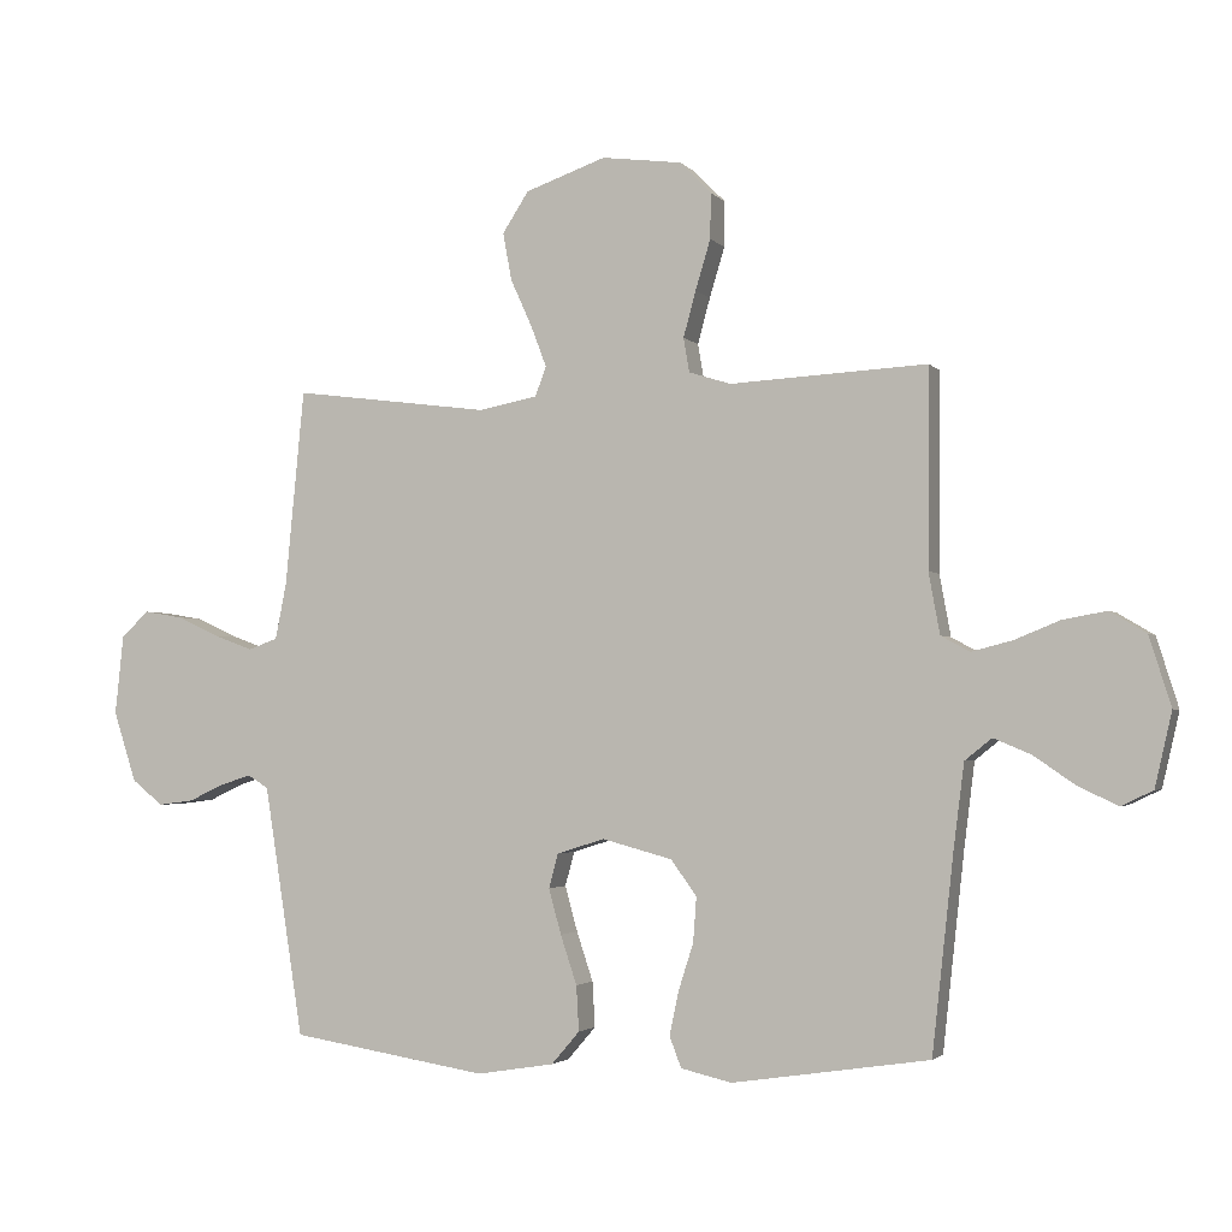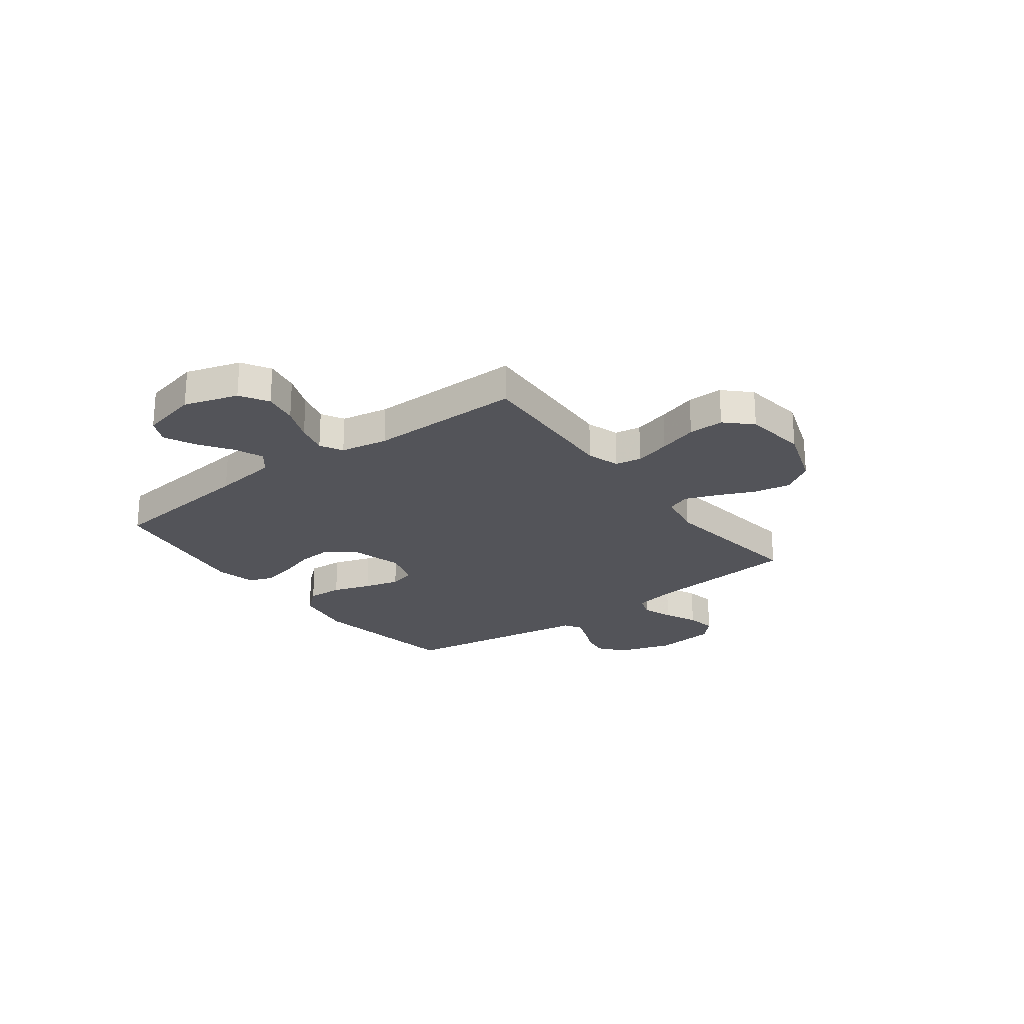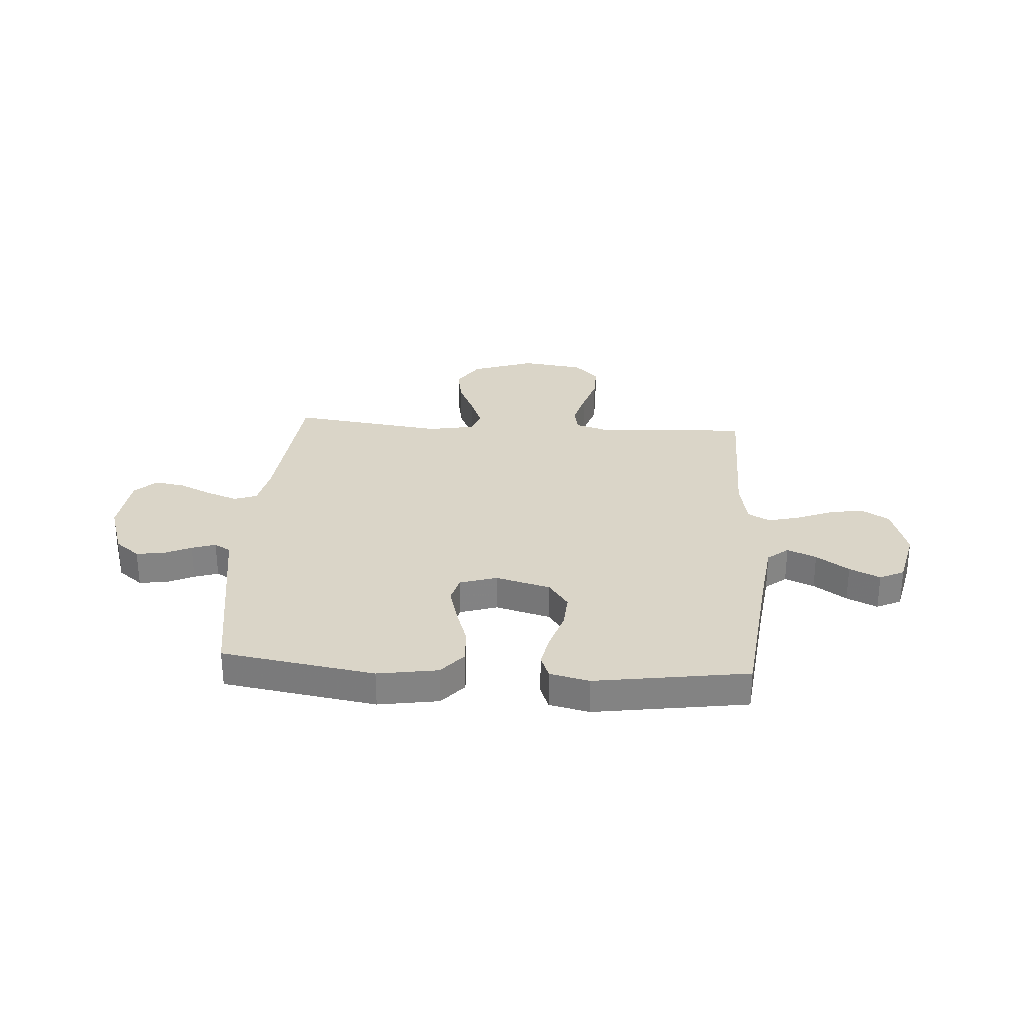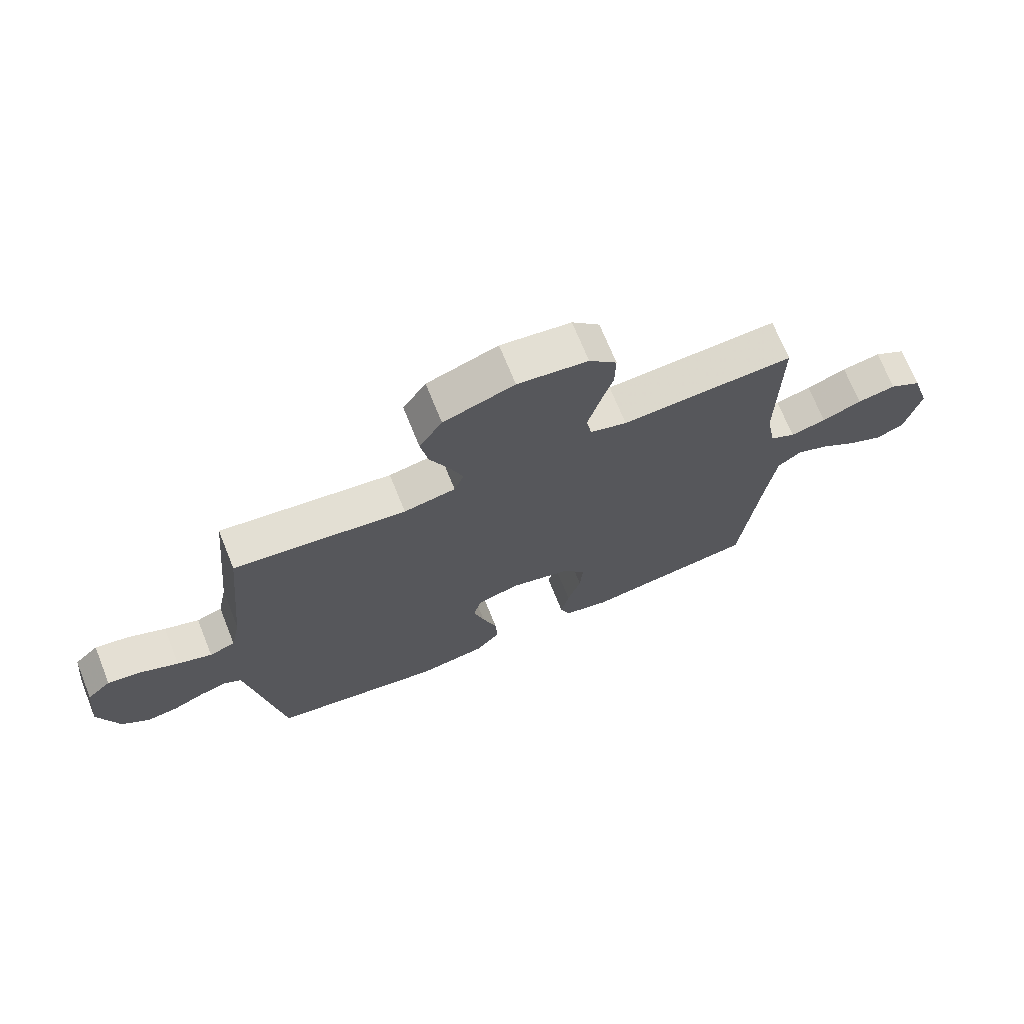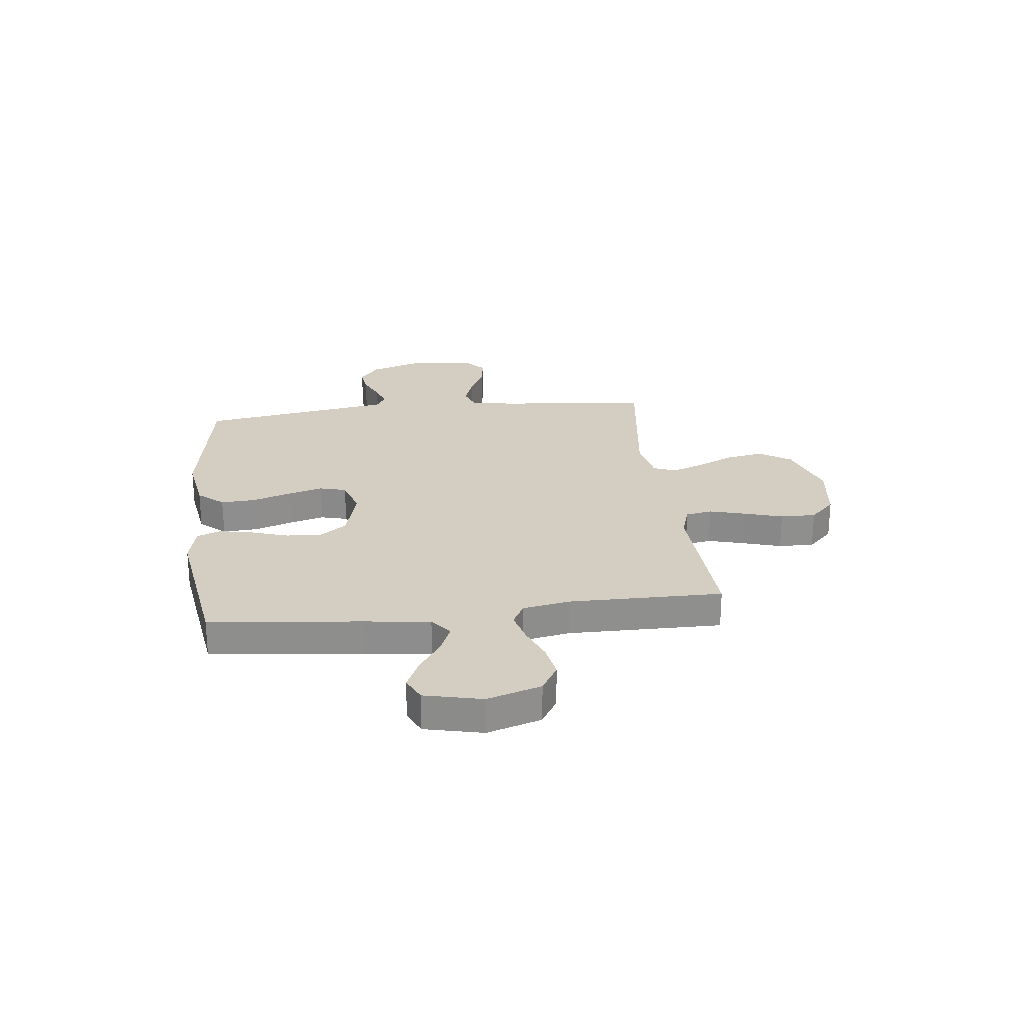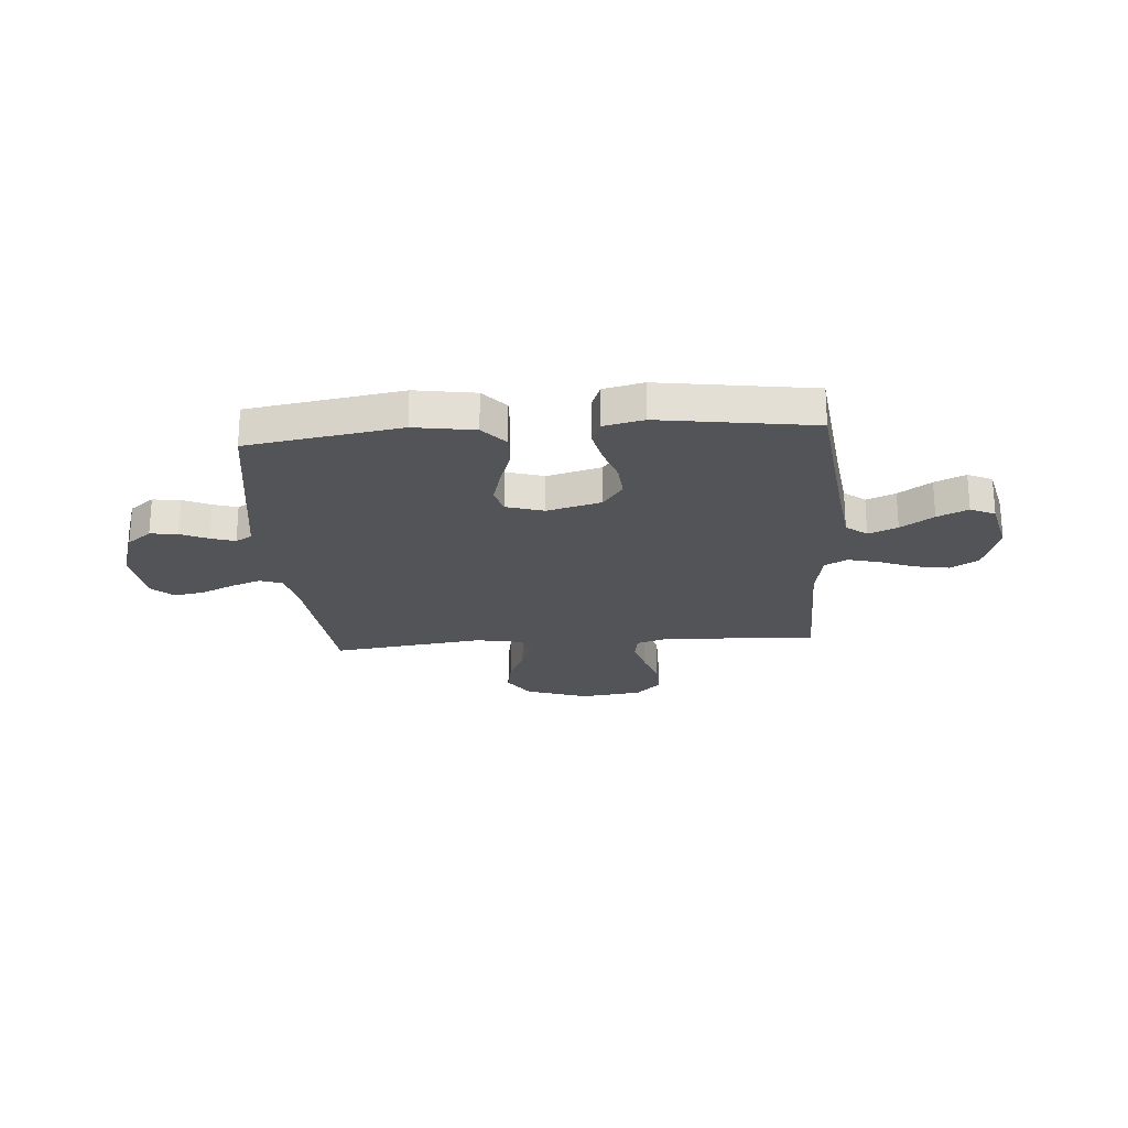
<metadata>
{"format":"obj","ext":"obj","renderer":"f3d","projection":"perspective","resolution":1024,"background":"white","views":[{"elev":-2.5,"azim":-160.3,"up":"+Z"},{"elev":-23.8,"azim":-53.0,"up":"+Y"},{"elev":29.3,"azim":-176.1,"up":"+Y"},{"elev":70.7,"azim":158.0,"up":"+Z"},{"elev":25.3,"azim":-96.6,"up":"+Y"},{"elev":-22.8,"azim":-175.5,"up":"+Y"}]}
</metadata>
<code>
v 0.5 0.07 -0.5
v 0.2 0.07 -0.548
v 0.082 0.07 -0.529
v 0.039 0.07 -0.479
v 0.043 0.07 -0.41
v 0.068 0.07 -0.335
v 0.087 0.07 -0.266
v 0.073 0.07 -0.214
v 0 0.07 -0.191
v -0.107 0.07 -0.22
v -0.146 0.07 -0.274
v -0.141 0.07 -0.342
v -0.118 0.07 -0.414
v -0.104 0.07 -0.48
v -0.122 0.07 -0.527
v -0.2 0.07 -0.545
v -0.5 0.07 -0.5
v -0.533 0.07 -0.2
v -0.549 0.07 -0.073
v -0.59 0.07 -0.04
v -0.647 0.07 -0.064
v -0.711 0.07 -0.108
v -0.771 0.07 -0.136
v -0.819 0.07 -0.113
v -0.845 0.07 0
v -0.812 0.07 0.106
v -0.757 0.07 0.139
v -0.69 0.07 0.127
v -0.621 0.07 0.099
v -0.559 0.07 0.083
v -0.515 0.07 0.107
v -0.498 0.07 0.2
v -0.5 0.07 0.5
v -0.2 0.07 0.484
v -0.136 0.07 0.504
v -0.127 0.07 0.556
v -0.146 0.07 0.626
v -0.169 0.07 0.702
v -0.17 0.07 0.771
v -0.122 0.07 0.82
v 0 0.07 0.836
v 0.123 0.07 0.793
v 0.163 0.07 0.731
v 0.15 0.07 0.659
v 0.117 0.07 0.586
v 0.093 0.07 0.523
v 0.11 0.07 0.478
v 0.2 0.07 0.461
v 0.5 0.07 0.5
v 0.529 0.07 0.2
v 0.546 0.07 0.115
v 0.591 0.07 0.099
v 0.651 0.07 0.121
v 0.716 0.07 0.151
v 0.775 0.07 0.161
v 0.817 0.07 0.121
v 0.83 0.07 0
v 0.795 0.07 -0.108
v 0.747 0.07 -0.146
v 0.693 0.07 -0.139
v 0.639 0.07 -0.114
v 0.592 0.07 -0.099
v 0.56 0.07 -0.118
v 0.547 0.07 -0.2
v 0.5 0 -0.5
v 0.2 0 -0.548
v 0.082 0 -0.529
v 0.039 0 -0.479
v 0.043 0 -0.41
v 0.068 0 -0.335
v 0.087 0 -0.266
v 0.073 0 -0.214
v 0 0 -0.191
v -0.107 0 -0.22
v -0.146 0 -0.274
v -0.141 0 -0.342
v -0.118 0 -0.414
v -0.104 0 -0.48
v -0.122 0 -0.527
v -0.2 0 -0.545
v -0.5 0 -0.5
v -0.533 0 -0.2
v -0.549 0 -0.073
v -0.59 0 -0.04
v -0.647 0 -0.064
v -0.711 0 -0.108
v -0.771 0 -0.136
v -0.819 0 -0.113
v -0.845 0 0
v -0.812 0 0.106
v -0.757 0 0.139
v -0.69 0 0.127
v -0.621 0 0.099
v -0.559 0 0.083
v -0.515 0 0.107
v -0.498 0 0.2
v -0.5 0 0.5
v -0.2 0 0.484
v -0.136 0 0.504
v -0.127 0 0.556
v -0.146 0 0.626
v -0.169 0 0.702
v -0.17 0 0.771
v -0.122 0 0.82
v 0 0 0.836
v 0.123 0 0.793
v 0.163 0 0.731
v 0.15 0 0.659
v 0.117 0 0.586
v 0.093 0 0.523
v 0.11 0 0.478
v 0.2 0 0.461
v 0.5 0 0.5
v 0.529 0 0.2
v 0.546 0 0.115
v 0.591 0 0.099
v 0.651 0 0.121
v 0.716 0 0.151
v 0.775 0 0.161
v 0.817 0 0.121
v 0.83 0 0
v 0.795 0 -0.108
v 0.747 0 -0.146
v 0.693 0 -0.139
v 0.639 0 -0.114
v 0.592 0 -0.099
v 0.56 0 -0.118
v 0.547 0 -0.2
f 59 60 61
f 58 59 61
f 57 58 61
f 56 57 61
f 55 56 61
f 54 55 61
f 53 54 61
f 52 53 61 62
f 51 52 62 63
f 48 49 50
f 51 63 64
f 50 51 64
f 48 50 64
f 47 48 64
f 43 44 45
f 42 43 45
f 41 42 45
f 40 41 45
f 39 40 45
f 38 39 45
f 37 38 45
f 36 37 45 46
f 35 36 46 47
f 32 33 34
f 35 47 64
f 34 35 64
f 32 34 64
f 31 32 64
f 27 28 29
f 26 27 29
f 25 26 29
f 24 25 29
f 23 24 29
f 22 23 29
f 21 22 29
f 20 21 29 30
f 30 31 64
f 20 30 64
f 19 20 64
f 16 17 18
f 15 16 18
f 14 15 18
f 13 14 18
f 12 13 18
f 11 12 18 19
f 4 5 6
f 3 4 6
f 2 3 6
f 1 2 6
f 64 1 6
f 64 6 7
f 10 11 19
f 9 10 19
f 9 19 64
f 8 9 64
f 7 8 64
f 125 124 123
f 125 123 122
f 125 122 121
f 125 121 120
f 125 120 119
f 125 119 118
f 125 118 117
f 126 125 117 116
f 127 126 116 115
f 114 113 112
f 128 127 115
f 128 115 114
f 128 114 112
f 128 112 111
f 109 108 107
f 109 107 106
f 109 106 105
f 109 105 104
f 109 104 103
f 109 103 102
f 109 102 101
f 110 109 101 100
f 111 110 100 99
f 98 97 96
f 128 111 99
f 128 99 98
f 128 98 96
f 128 96 95
f 93 92 91
f 93 91 90
f 93 90 89
f 93 89 88
f 93 88 87
f 93 87 86
f 93 86 85
f 94 93 85 84
f 128 95 94
f 128 94 84
f 128 84 83
f 82 81 80
f 82 80 79
f 82 79 78
f 82 78 77
f 82 77 76
f 83 82 76 75
f 70 69 68
f 70 68 67
f 70 67 66
f 70 66 65
f 70 65 128
f 71 70 128
f 83 75 74
f 83 74 73
f 128 83 73
f 128 73 72
f 128 72 71
f 1 65 66 2
f 2 66 67 3
f 3 67 68 4
f 4 68 69 5
f 5 69 70 6
f 6 70 71 7
f 7 71 72 8
f 8 72 73 9
f 9 73 74 10
f 10 74 75 11
f 11 75 76 12
f 12 76 77 13
f 13 77 78 14
f 14 78 79 15
f 15 79 80 16
f 16 80 81 17
f 17 81 82 18
f 18 82 83 19
f 19 83 84 20
f 20 84 85 21
f 21 85 86 22
f 22 86 87 23
f 23 87 88 24
f 24 88 89 25
f 25 89 90 26
f 26 90 91 27
f 27 91 92 28
f 28 92 93 29
f 29 93 94 30
f 30 94 95 31
f 31 95 96 32
f 32 96 97 33
f 33 97 98 34
f 34 98 99 35
f 35 99 100 36
f 36 100 101 37
f 37 101 102 38
f 38 102 103 39
f 39 103 104 40
f 40 104 105 41
f 41 105 106 42
f 42 106 107 43
f 43 107 108 44
f 44 108 109 45
f 45 109 110 46
f 46 110 111 47
f 47 111 112 48
f 48 112 113 49
f 49 113 114 50
f 50 114 115 51
f 51 115 116 52
f 52 116 117 53
f 53 117 118 54
f 54 118 119 55
f 55 119 120 56
f 56 120 121 57
f 57 121 122 58
f 58 122 123 59
f 59 123 124 60
f 60 124 125 61
f 61 125 126 62
f 62 126 127 63
f 63 127 128 64
f 64 128 65 1

</code>
